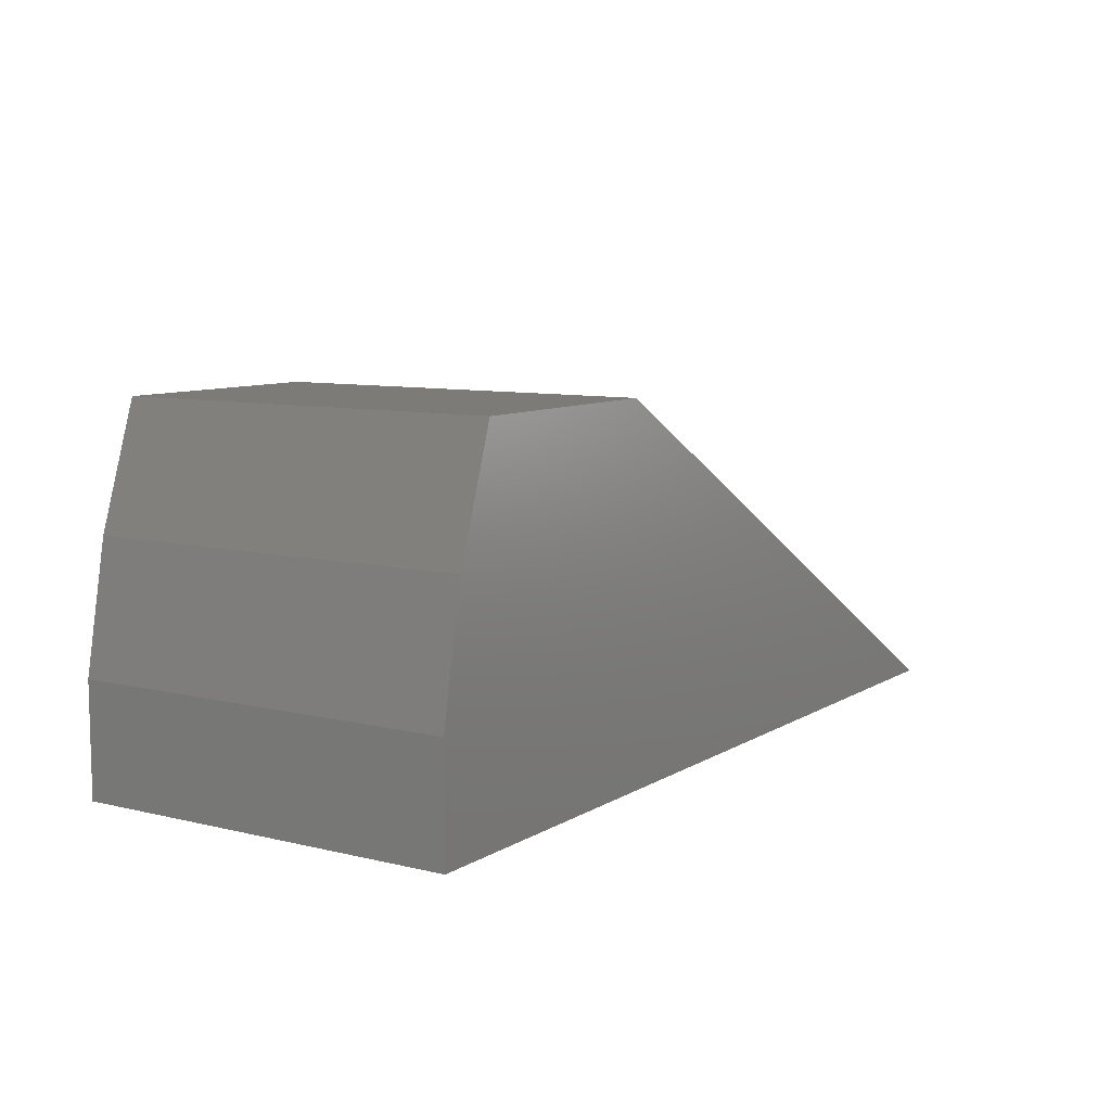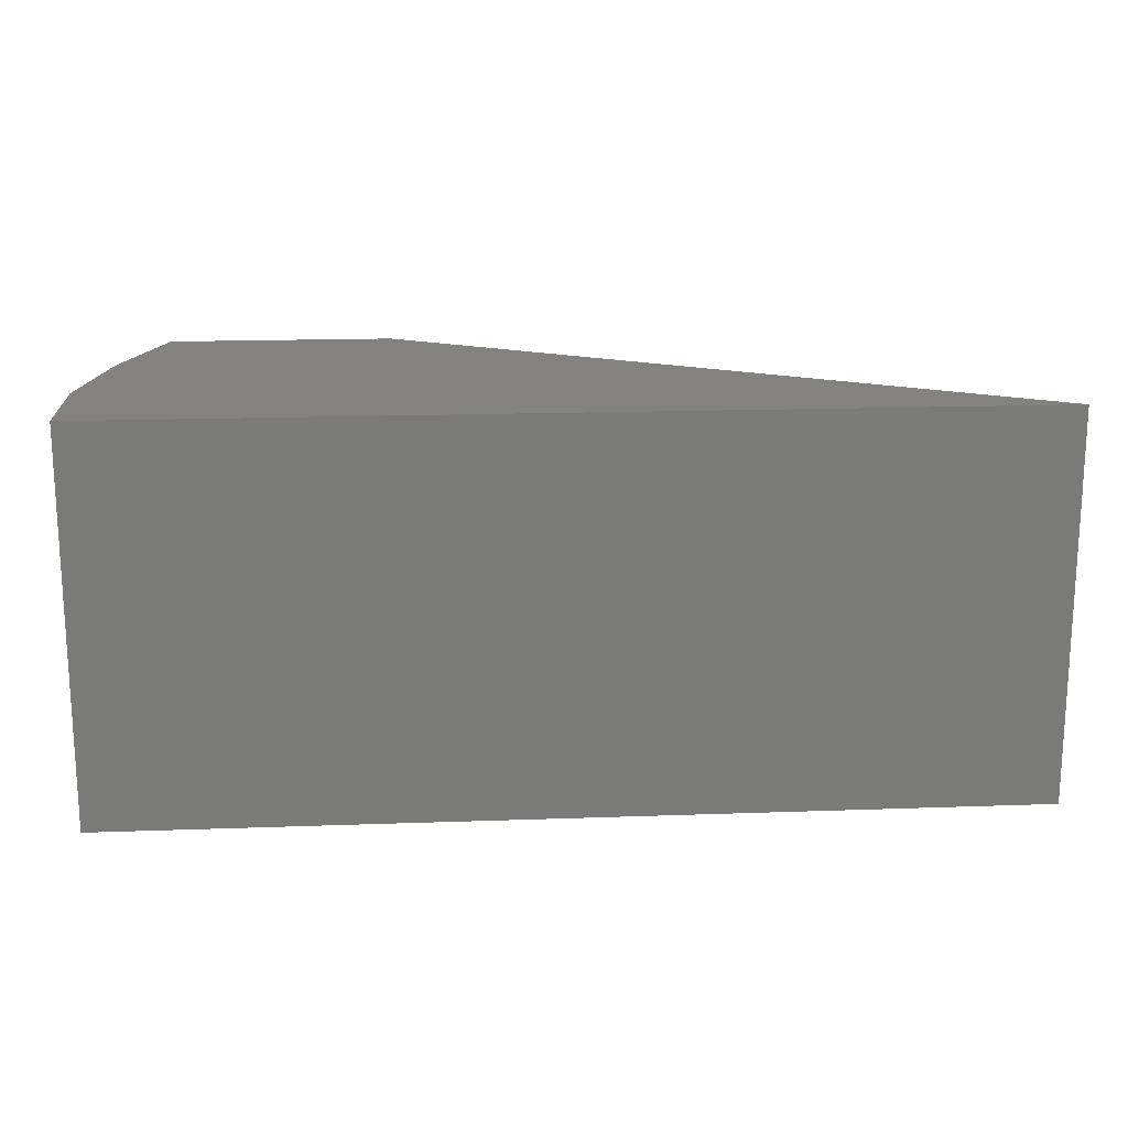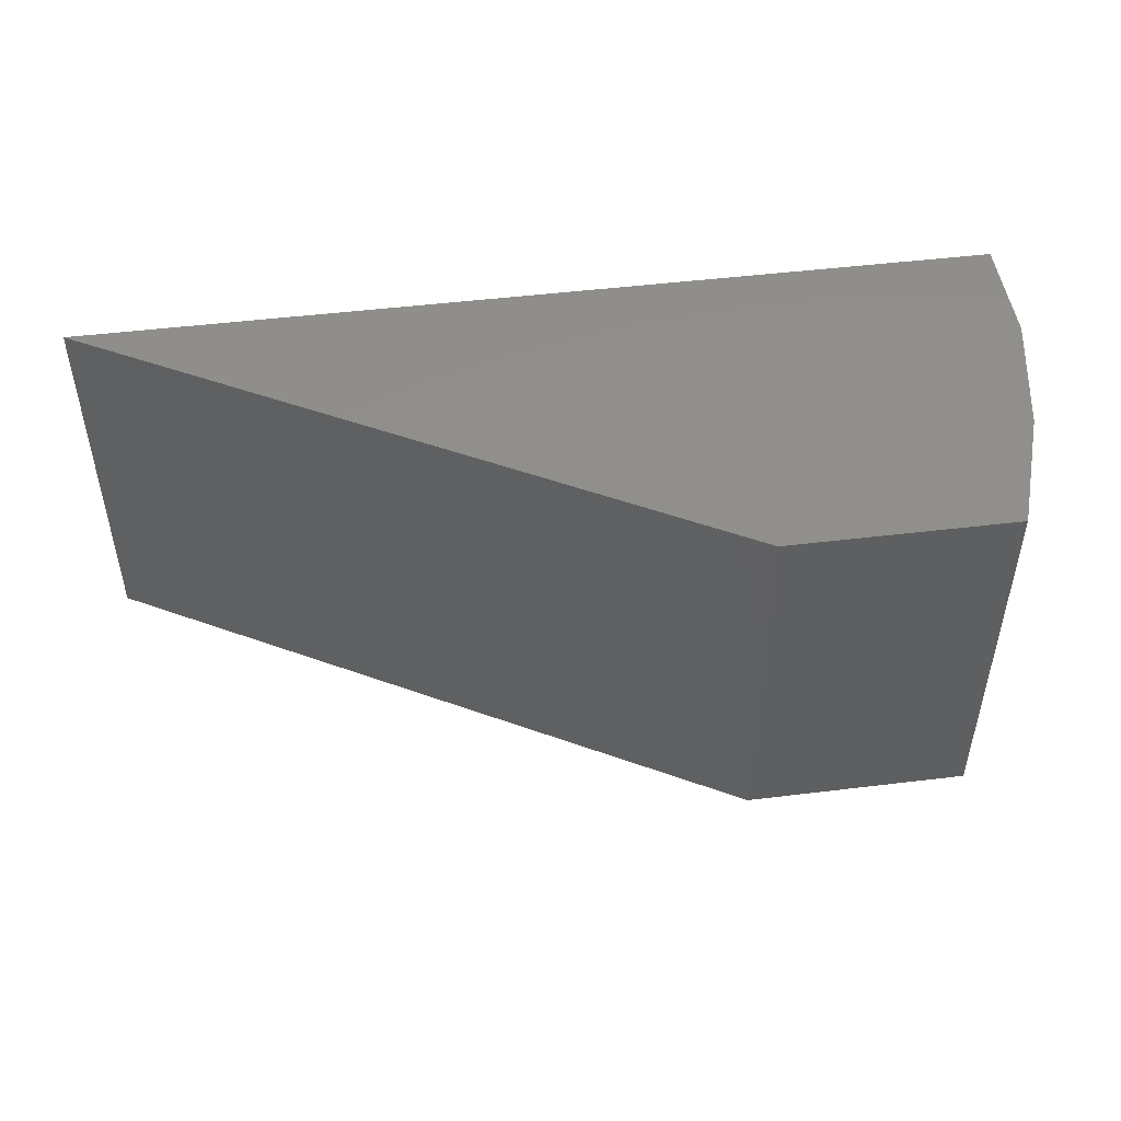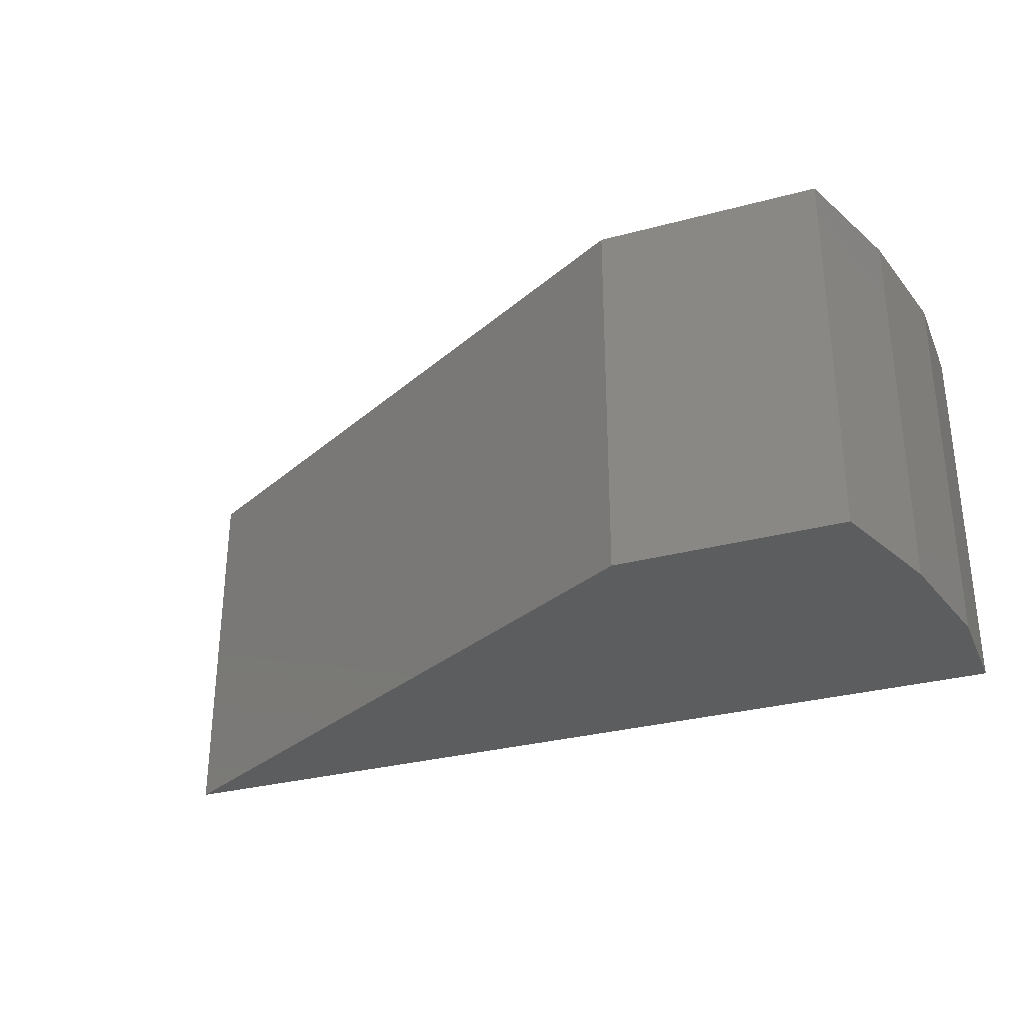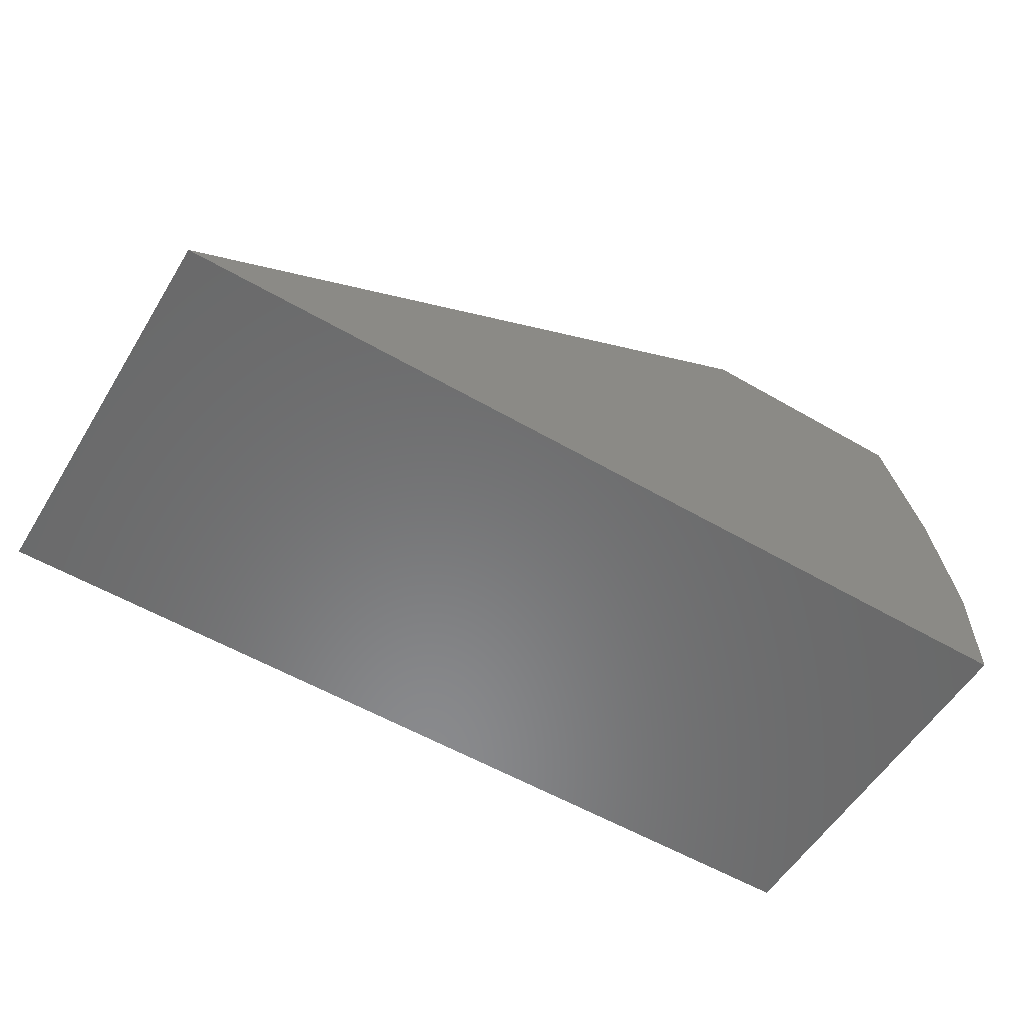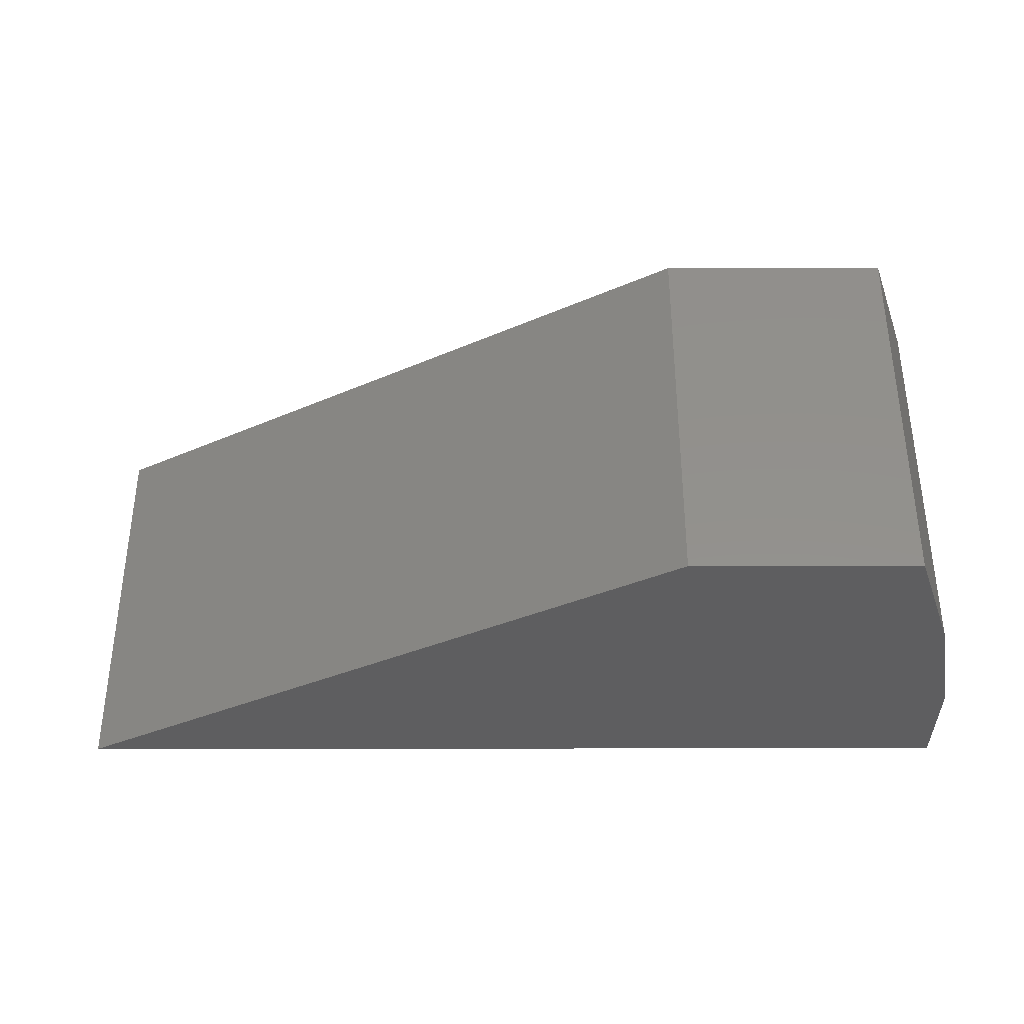
<metadata>
{"format":"stl","ext":"stl","renderer":"f3d","projection":"perspective","resolution":1024,"background":"white","views":[{"elev":8.8,"azim":123.0,"up":"+Z"},{"elev":17.1,"azim":175.9,"up":"+Y"},{"elev":48.7,"azim":-7.7,"up":"+Y"},{"elev":-30.9,"azim":21.0,"up":"+Y"},{"elev":-56.1,"azim":-31.3,"up":"+Z"},{"elev":-36.1,"azim":0.1,"up":"+Y"}]}
</metadata>
<code>
# stl→obj: 12 verts, 20 faces
v 0.4355 0.167 0.4766
v 0.4355 -0.3513 0.4766
v 0.4902 0.167 0.3155
v 0.4902 -0.3513 0.3155
v 0.5223 0.167 0.1485
v 0.5223 -0.3513 0.1485
v -0.7029 -0.3513 0
v 0.1342 -0.3516 0.4766
v -0.7029 0.167 0
v 0.1342 0.167 0.4766
v 0.5223 -0.3513 0
v 0.5223 0.167 0
f 1 2 3
f 3 2 4
f 3 4 5
f 5 4 6
f 7 8 9
f 9 8 10
f 11 6 7
f 7 6 4
f 7 4 8
f 8 4 2
f 6 11 5
f 5 11 12
f 9 10 12
f 12 10 1
f 12 1 5
f 5 1 3
f 8 2 10
f 10 2 1
f 7 9 11
f 11 9 12

</code>
